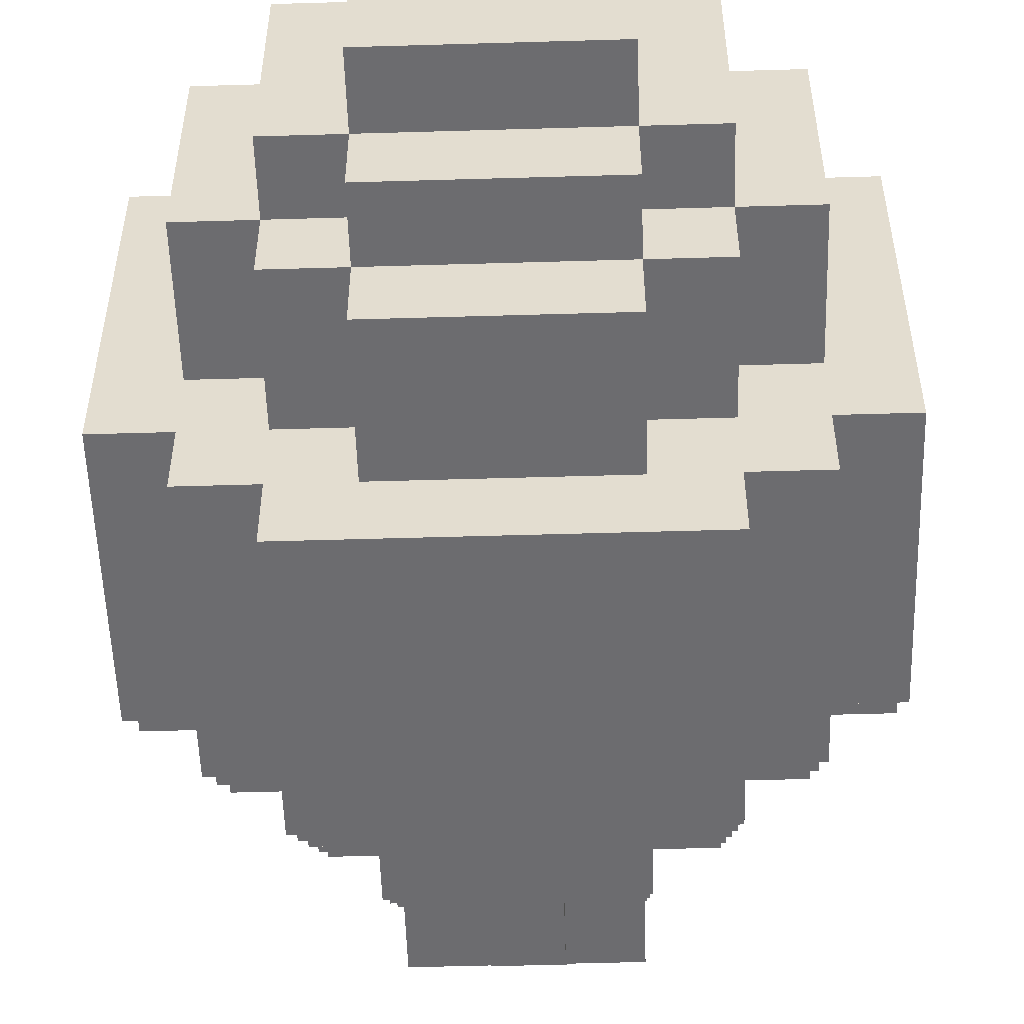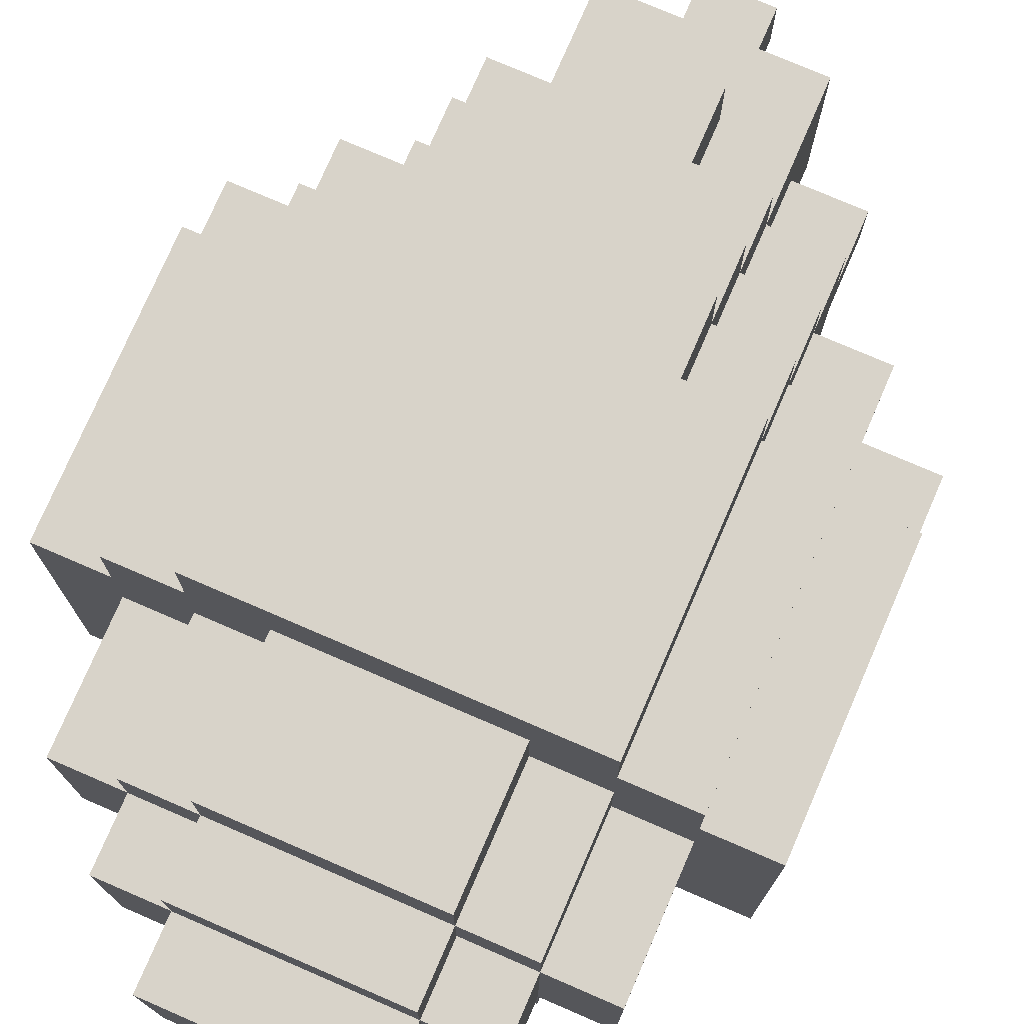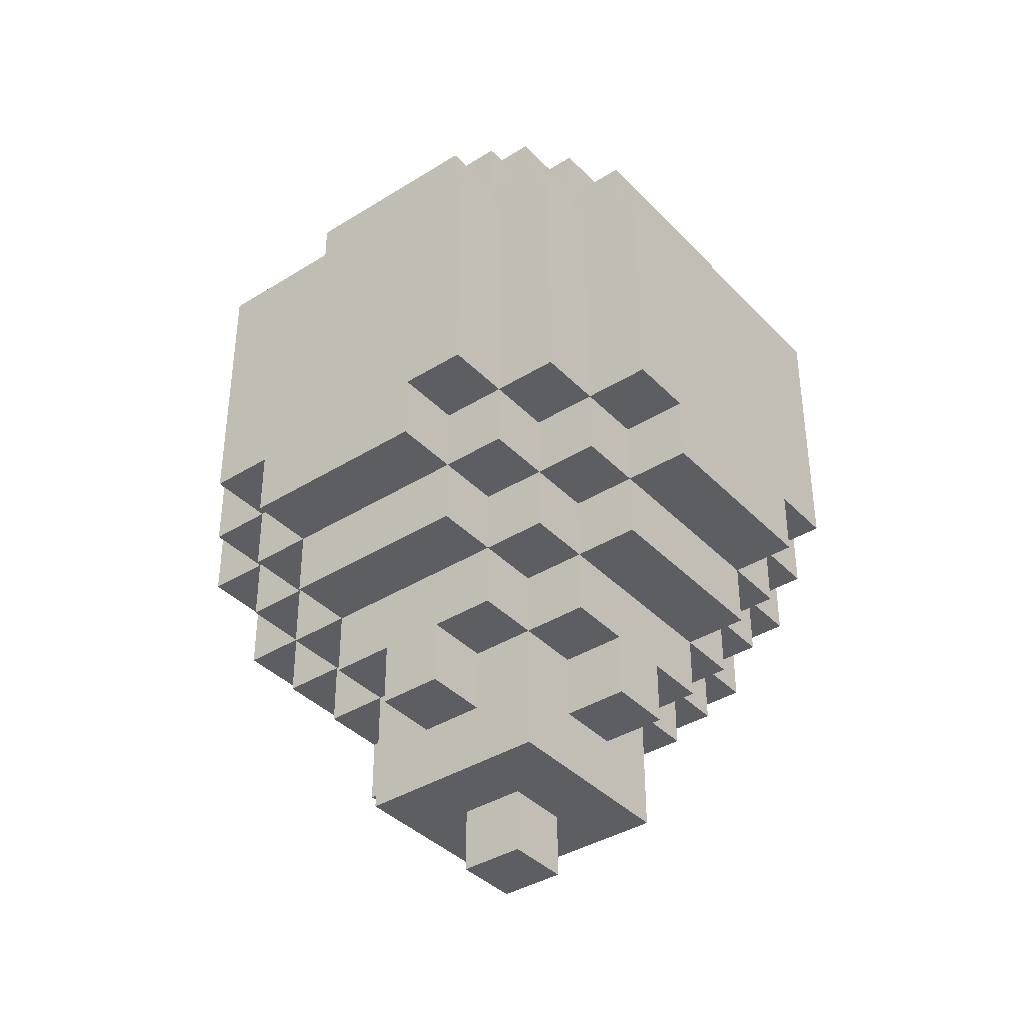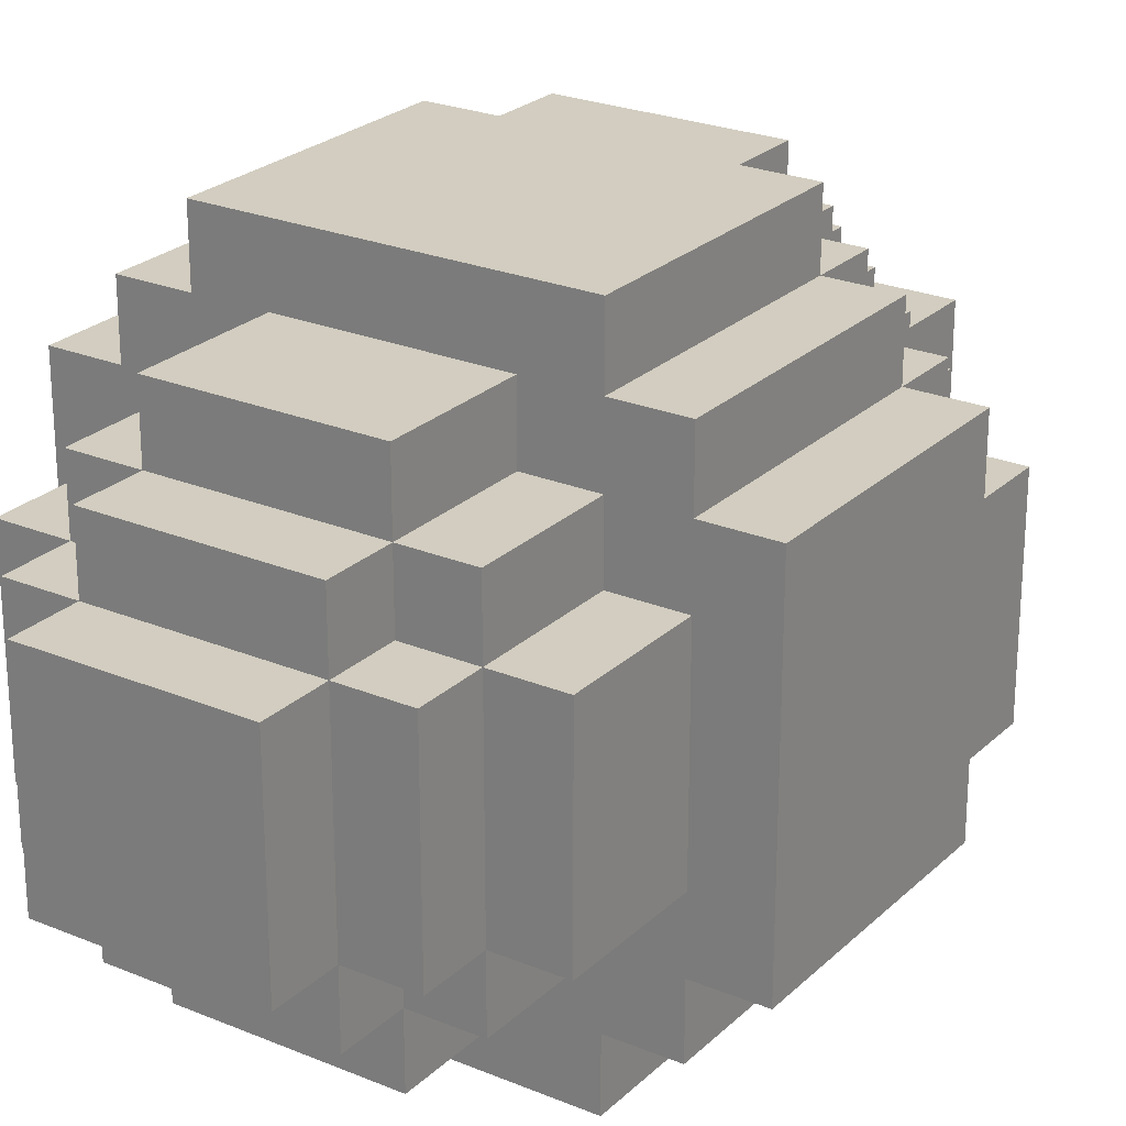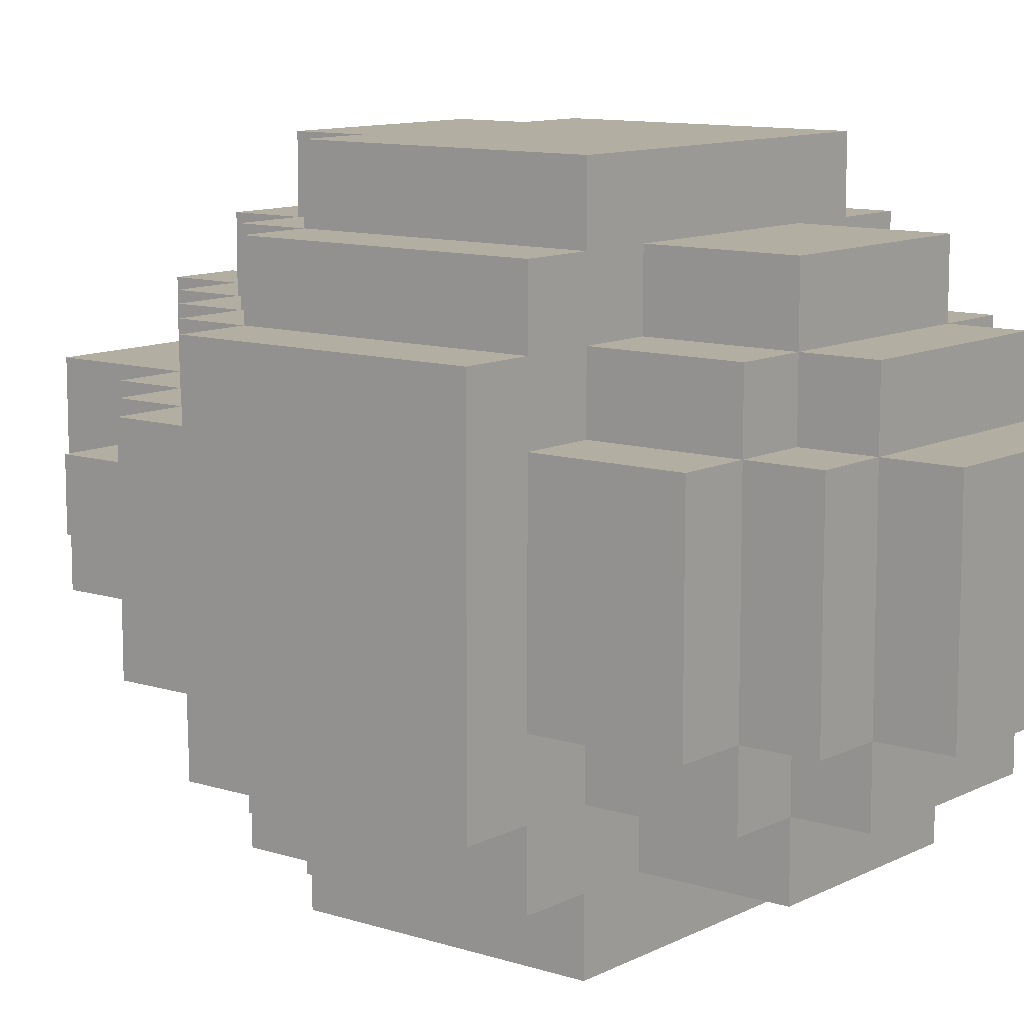
<metadata>
{"format":"obj","ext":"obj","renderer":"f3d","projection":"perspective","resolution":1024,"background":"white","views":[{"elev":-53.8,"azim":-178.2,"up":"+Z"},{"elev":76.0,"azim":-156.6,"up":"+Z"},{"elev":-38.5,"azim":38.2,"up":"+Y"},{"elev":24.7,"azim":-145.9,"up":"+Z"},{"elev":10.7,"azim":128.6,"up":"+Z"}]}
</metadata>
<code>
o Untitled.003
v -5.4 7.4 0.1
v -5.4 7.4 -0.2
v -5.3 7.3 0.1
v -5.4 7.3 0.1
v -5.4 7.2 0.3
v -5.2 7.2 0.1
v -5.4 7.2 0.1
v -5.8 7.2 -0.2
v -5.9 7.2 -0.2
v -5.3 7.2 -0.3
v -5.2 7 0.3
v -5.3 7 0.3
v -5.4 7 0.3
v -5.1 7 0.2
v -5.7 7 0.2
v -5.8 7 0.2
v -5.3 7 0.1
v -5.9 7 0.1
v -5.3 7 -0.3
v -5.4 7 -0.3
v -5.8 7 -0.3
v -5.3 7 -0.4
v -5.4 6.6 0.4
v -5.2 6.6 0.3
v -6 6.6 0.1
v -5.9 6.6 -0.3
v -5.7 6.6 -0.4
v -5.3 6.6 -0.5
v -5.7 6.6 -0.5
v -5.8 6.6 -0.5
v -5.4 6.5 0.4
v -5.8 6.5 0.3
v -5.2 6.5 0.2
v -5.3 6.5 0.2
v -5.1 6.5 0.1
v -5.8 6.5 0.1
v -5.9 6.5 0.1
v -5.1 6.5 -0.2
v -5.9 6.5 -0.2
v -5.2 6.5 -0.3
v -5.4 6.5 -0.3
v -5.8 6.5 -0.3
v -5.7 6.5 -0.4
v -5.8 6.5 -0.4
v -5.4 6.4 0.3
v -5.9 6.4 0.1
v -5.5 6.3 0.2
v -5.6 6.3 0.2
v -5.6 6.3 0.1
v -5.3 6.3 1e-06
v -5.8 6.3 1e-06
v -5.8 6.3 -0.1
v -5.5 6.3 -0.2
v -5.7 6.3 -0.2
v -5.8 6.3 -0.2
v -5.7 6.3 -0.3
v -5.5 6.2 0.1
v -5.4 6.2 -0.1
v -5.5 6.2 -0.2
v -5.5 6.2 -0.3
v -5.7 6.1 0.1
v -5.5 6.1 -0.1
v -5.4 6.1 -0.2
v -5.5 6 1e-06
v -5.6 6 1e-06
v -5.6 6 -0.1
v -5.1 7 -0.3
v -5.1 6.6 0.2
v -5.1 6.6 0.1
v -5.1 6.6 -0.2
v -5.1 6.6 -0.3
v -5.2 7 0.2
v -5.2 7 -0.2
v -5.2 6.6 0.2
v -5.2 6.6 0.1
v -5.2 6.6 -0.2
v -5.2 6.6 -0.4
v -5.2 6.5 -0.2
v -5.3 6.6 0.4
v -5.3 6.6 -0.3
v -5.3 6.5 0.1
v -5.3 6.5 -0.2
v -5.3 6.5 -0.4
v -5.3 6.4 0.2
v -5.3 6.4 -0.2
v -5.3 6.3 -0.2
v -5.3 6.2 1e-06
v -5.4 7.3 -0.3
v -5.4 7.2 0.2
v -5.4 7.2 -0.2
v -5.4 7.2 -0.3
v -5.4 7.2 -0.4
v -5.4 6.6 0.3
v -5.4 6.5 0.3
v -5.4 6.5 -0.4
v -5.4 6.5 -0.5
v -5.4 6.4 0.2
v -5.4 6.4 0.1
v -5.4 6.4 -0.2
v -5.4 6.4 -0.3
v -5.4 6.4 -0.4
v -5.4 6.3 0.2
v -5.4 6.3 -0.1
v -5.4 6.3 -0.3
v -5.4 6.2 1e-06
v -5.5 6.2 0.2
v -5.5 6.1 1e-06
v -5.6 6.3 -0.2
v -5.6 6.2 -0.2
v -5.6 6.2 -0.3
v -5.7 7.3 -0.2
v -5.7 7 -0.3
v -5.7 7 -0.4
v -5.7 6.6 0.3
v -5.7 6.5 0.4
v -5.7 6.5 0.2
v -5.7 6.4 0.2
v -5.7 6.4 -0.2
v -5.7 6.3 0.1
v -5.7 6.3 1e-06
v -5.8 7.3 0.1
v -5.8 7.3 -0.2
v -5.8 7.2 0.2
v -5.8 7.2 0.1
v -5.8 7 0.3
v -5.8 7 -0.4
v -5.8 6.6 0.4
v -5.8 6.6 0.3
v -5.8 6.6 0.2
v -5.8 6.5 -0.2
v -5.8 6.4 0.2
v -5.8 6.4 -0.3
v -5.8 6.3 0.1
v -5.8 6.2 1e-06
v -5.9 7 0.2
v -5.9 7 -0.3
v -5.9 7 -0.4
v -5.9 6.6 0.3
v -5.9 6.6 0.2
v -5.9 6.6 -0.2
v -5.9 6.5 0.2
v -5.9 6.4 -0.2
v -6 7 0.2
v -6 6.5 0.1
v -6 6.5 -0.2
v -5.3 7 0.4
v -5.7 6.6 0.4
v -5.8 7 0.4
v -5.3 6.6 0.3
v -5.3 6.5 0.3
v -5.7 7.2 0.3
v -5.7 7 0.3
v -5.7 6.5 0.3
v -5.7 6.4 0.3
v -5.9 7 0.3
v -5.3 7.2 0.2
v -5.3 7 0.2
v -5.3 6.6 0.2
v -5.4 7.3 0.2
v -5.4 7 0.2
v -5.4 6.5 0.2
v -5.6 6.2 0.2
v -5.7 7.3 0.2
v -5.7 7.2 0.2
v -5.7 6.3 0.2
v -5.8 6.5 0.2
v -6 6.6 0.2
v -5.2 7 0.1
v -5.2 6.5 0.1
v -5.2 6.4 0.1
v -5.3 7.2 0.1
v -5.3 6.4 0.1
v -5.3 6.3 0.1
v -5.4 6.3 0.1
v -5.4 6.1 0.1
v -5.5 6.3 0.1
v -5.6 6.2 0.1
v -5.7 7.4 0.1
v -5.7 7.3 0.1
v -5.7 7.2 0.1
v -5.7 6.4 0.1
v -5.8 7 0.1
v -5.8 6.4 0.1
v -5.9 7.2 0.1
v -5.9 6.6 0.1
v -5.4 6.3 1e-06
v -5.6 6.1 1e-06
v -5.7 6.2 1e-06
v -5.3 6.3 -0.1
v -5.3 6.2 -0.1
v -5.5 6 -0.1
v -5.6 6.1 -0.1
v -5.7 6.3 -0.1
v -5.7 6.2 -0.1
v -5.8 6.2 -0.1
v -5.2 7.2 -0.2
v -5.2 6.4 -0.2
v -5.3 7.3 -0.2
v -5.3 7.2 -0.2
v -5.3 7 -0.2
v -5.4 7.3 -0.2
v -5.4 6.3 -0.2
v -5.7 7.4 -0.2
v -5.7 7.2 -0.2
v -5.7 6.1 -0.2
v -5.8 7 -0.2
v -5.8 6.4 -0.2
v -5.9 7 -0.2
v -6 6.6 -0.2
v -5.2 7 -0.3
v -5.2 6.6 -0.3
v -5.3 6.5 -0.3
v -5.3 6.4 -0.3
v -5.5 6.3 -0.3
v -5.6 6.3 -0.3
v -5.7 7.3 -0.3
v -5.7 7.2 -0.3
v -5.7 6.5 -0.3
v -5.7 6.4 -0.3
v -5.8 7.2 -0.3
v -5.8 6.6 -0.3
v -5.9 6.5 -0.3
v -6 7 -0.3
v -6 6.6 -0.3
v -5.2 7 -0.4
v -5.3 6.6 -0.4
v -5.4 7 -0.4
v -5.4 6.6 -0.4
v -5.7 7.2 -0.4
v -5.7 6.4 -0.4
v -5.8 6.6 -0.4
v -5.9 6.6 -0.4
v -5.3 7 -0.5
v -5.4 6.6 -0.5
v -5.7 6.5 -0.5
v -5.8 7 -0.5
f 2 178 1
f 203 178 2
f 4 163 159
f 179 163 4
f 198 4 3
f 201 4 198
f 111 121 179
f 122 121 111
f 88 111 201
f 216 111 88
f 89 151 5
f 164 151 89
f 171 89 156
f 7 89 171
f 180 123 164
f 124 123 180
f 196 171 6
f 199 171 196
f 8 184 124
f 9 184 8
f 10 90 199
f 91 90 10
f 217 8 204
f 220 8 217
f 92 217 91
f 229 217 92
f 12 148 146
f 13 148 12
f 152 148 13
f 125 148 152
f 72 12 11
f 72 13 12
f 157 13 72
f 160 13 157
f 15 125 152
f 15 155 125
f 16 155 15
f 135 155 16
f 168 157 72
f 168 72 14
f 17 157 168
f 182 143 135
f 182 135 16
f 18 143 182
f 73 168 14
f 208 143 18
f 67 200 73
f 67 73 14
f 210 200 67
f 19 200 210
f 21 208 206
f 136 143 208
f 136 208 21
f 223 143 136
f 225 20 19
f 225 19 210
f 22 20 225
f 227 20 22
f 113 21 112
f 113 136 21
f 126 136 113
f 137 136 126
f 233 227 22
f 233 126 113
f 233 113 227
f 236 126 233
f 79 23 149
f 149 23 93
f 147 127 114
f 114 127 128
f 24 149 74
f 74 149 158
f 128 138 129
f 129 138 139
f 68 74 69
f 69 74 75
f 139 167 185
f 185 167 25
f 70 76 71
f 71 76 211
f 140 209 26
f 26 209 224
f 211 80 77
f 77 80 226
f 221 26 231
f 231 26 232
f 226 228 28
f 28 228 234
f 27 231 29
f 29 231 30
f 31 115 94
f 94 115 153
f 150 94 34
f 34 94 161
f 153 32 116
f 116 32 166
f 33 34 169
f 169 34 81
f 166 141 36
f 36 141 37
f 35 169 38
f 38 169 78
f 37 144 39
f 39 144 145
f 78 82 40
f 40 82 212
f 130 39 42
f 42 39 222
f 212 41 83
f 83 41 95
f 218 42 43
f 43 42 44
f 95 43 96
f 96 43 235
f 45 154 97
f 97 154 117
f 84 97 172
f 172 97 98
f 117 131 181
f 181 131 183
f 170 172 197
f 197 172 85
f 183 46 207
f 207 46 142
f 85 99 213
f 213 99 100
f 118 207 219
f 219 207 132
f 100 219 101
f 101 219 230
f 102 47 174
f 174 47 176
f 48 165 49
f 49 165 119
f 173 174 50
f 50 174 186
f 119 133 120
f 120 133 51
f 189 103 86
f 86 103 202
f 193 52 54
f 54 52 55
f 202 53 104
f 104 53 214
f 108 54 215
f 215 54 56
f 106 162 57
f 57 162 177
f 87 105 190
f 190 105 58
f 188 134 194
f 194 134 195
f 59 109 60
f 60 109 110
f 175 61 107
f 107 61 187
f 175 107 62
f 187 61 192
f 175 62 63
f 62 192 63
f 192 61 205
f 63 192 205
f 64 65 191
f 191 65 66
f 68 67 14
f 69 67 68
f 70 67 69
f 71 67 70
f 35 70 69
f 38 70 35
f 168 196 6
f 73 196 168
f 24 72 11
f 74 72 24
f 211 225 210
f 77 225 211
f 33 75 74
f 169 75 33
f 78 211 76
f 40 211 78
f 170 78 169
f 197 78 170
f 171 198 3
f 199 198 171
f 157 171 156
f 17 171 157
f 200 10 199
f 19 10 200
f 79 12 146
f 149 12 79
f 226 233 22
f 28 233 226
f 150 158 149
f 34 158 150
f 212 226 80
f 83 226 212
f 84 81 34
f 172 81 84
f 85 212 82
f 213 212 85
f 173 85 172
f 50 85 173
f 189 85 50
f 86 85 189
f 87 189 50
f 190 189 87
f 4 2 1
f 201 2 4
f 89 4 159
f 7 4 89
f 90 88 201
f 91 88 90
f 13 89 5
f 160 89 13
f 20 92 91
f 227 92 20
f 31 93 23
f 94 93 31
f 95 234 228
f 96 234 95
f 45 161 94
f 97 161 45
f 100 95 41
f 101 95 100
f 102 98 97
f 174 98 102
f 202 100 99
f 104 100 202
f 105 186 174
f 58 202 103
f 175 105 174
f 175 58 105
f 63 202 58
f 63 58 175
f 106 176 47
f 57 176 106
f 59 214 53
f 60 214 59
f 64 62 107
f 191 62 64
f 48 49 162
f 162 49 177
f 108 215 109
f 109 215 110
f 187 192 65
f 65 192 66
f 178 203 179
f 179 203 111
f 163 179 164
f 164 179 180
f 111 216 204
f 204 216 217
f 151 164 152
f 152 164 15
f 217 229 112
f 112 229 113
f 147 114 115
f 115 114 153
f 27 29 43
f 43 29 235
f 153 116 154
f 154 116 117
f 218 43 219
f 219 43 230
f 117 181 165
f 165 181 119
f 118 219 54
f 54 219 56
f 119 120 188
f 193 54 194
f 119 188 61
f 188 194 61
f 194 54 205
f 61 194 205
f 121 122 124
f 124 122 8
f 123 124 16
f 16 124 182
f 8 220 206
f 206 220 21
f 148 125 127
f 127 125 128
f 126 236 231
f 231 236 30
f 128 129 32
f 32 129 166
f 221 231 42
f 42 231 44
f 166 36 131
f 131 36 183
f 130 42 207
f 207 42 132
f 183 207 133
f 133 207 51
f 51 207 52
f 52 207 55
f 51 52 134
f 134 52 195
f 184 9 18
f 18 9 208
f 155 135 138
f 138 135 139
f 136 137 26
f 26 137 232
f 139 185 141
f 141 185 37
f 140 26 39
f 39 26 222
f 37 39 46
f 46 39 142
f 143 223 167
f 167 223 25
f 25 223 209
f 209 223 224
f 25 209 144
f 144 209 145
f 23 79 146
f 147 23 146
f 147 31 23
f 115 31 147
f 148 147 146
f 127 147 148
f 12 24 11
f 149 24 12
f 93 150 149
f 94 150 93
f 151 13 5
f 152 13 151
f 153 45 94
f 154 45 153
f 128 153 114
f 32 153 128
f 155 128 125
f 138 128 155
f 72 68 14
f 74 68 72
f 158 33 74
f 34 33 158
f 89 157 156
f 160 157 89
f 161 84 34
f 97 84 161
f 47 102 97
f 48 47 97
f 48 106 47
f 162 106 48
f 163 89 159
f 164 89 163
f 117 48 97
f 165 48 117
f 123 15 164
f 16 15 123
f 166 117 116
f 131 117 166
f 139 166 129
f 141 166 139
f 143 139 135
f 167 139 143
f 75 35 69
f 169 35 75
f 171 168 6
f 17 168 171
f 81 170 169
f 172 170 81
f 4 171 3
f 7 171 4
f 98 173 172
f 174 173 98
f 176 175 174
f 57 175 176
f 177 175 57
f 178 4 1
f 179 4 178
f 119 177 49
f 61 175 177
f 61 177 119
f 121 180 179
f 124 180 121
f 183 119 181
f 133 119 183
f 184 182 124
f 18 182 184
f 37 183 36
f 46 183 37
f 25 37 185
f 144 37 25
f 186 87 50
f 105 87 186
f 187 64 107
f 65 64 187
f 51 188 120
f 134 188 51
f 189 190 103
f 103 190 58
f 62 191 192
f 192 191 66
f 193 194 52
f 52 194 195
f 70 38 76
f 76 38 78
f 196 73 199
f 199 73 200
f 78 197 82
f 82 197 85
f 198 199 201
f 201 199 90
f 85 86 99
f 99 86 202
f 202 63 53
f 53 63 59
f 59 63 109
f 2 201 203
f 203 201 111
f 108 109 54
f 109 63 205
f 54 109 205
f 111 204 122
f 122 204 8
f 118 54 207
f 207 54 55
f 8 206 9
f 9 206 208
f 130 207 39
f 39 207 142
f 140 39 209
f 209 39 145
f 67 71 210
f 210 71 211
f 211 40 80
f 80 40 212
f 10 19 91
f 91 19 20
f 212 213 41
f 41 213 100
f 100 104 214
f 100 214 215
f 214 60 215
f 215 60 110
f 88 91 216
f 216 91 217
f 100 215 219
f 219 215 56
f 217 112 220
f 220 112 21
f 218 219 42
f 42 219 132
f 221 42 26
f 26 42 222
f 136 26 223
f 223 26 224
f 225 77 22
f 22 77 226
f 226 83 228
f 228 83 95
f 92 227 229
f 229 227 113
f 95 101 43
f 43 101 230
f 27 43 231
f 231 43 44
f 126 231 137
f 137 231 232
f 233 28 234
f 233 234 29
f 234 96 29
f 29 96 235
f 233 29 236
f 236 29 30

</code>
